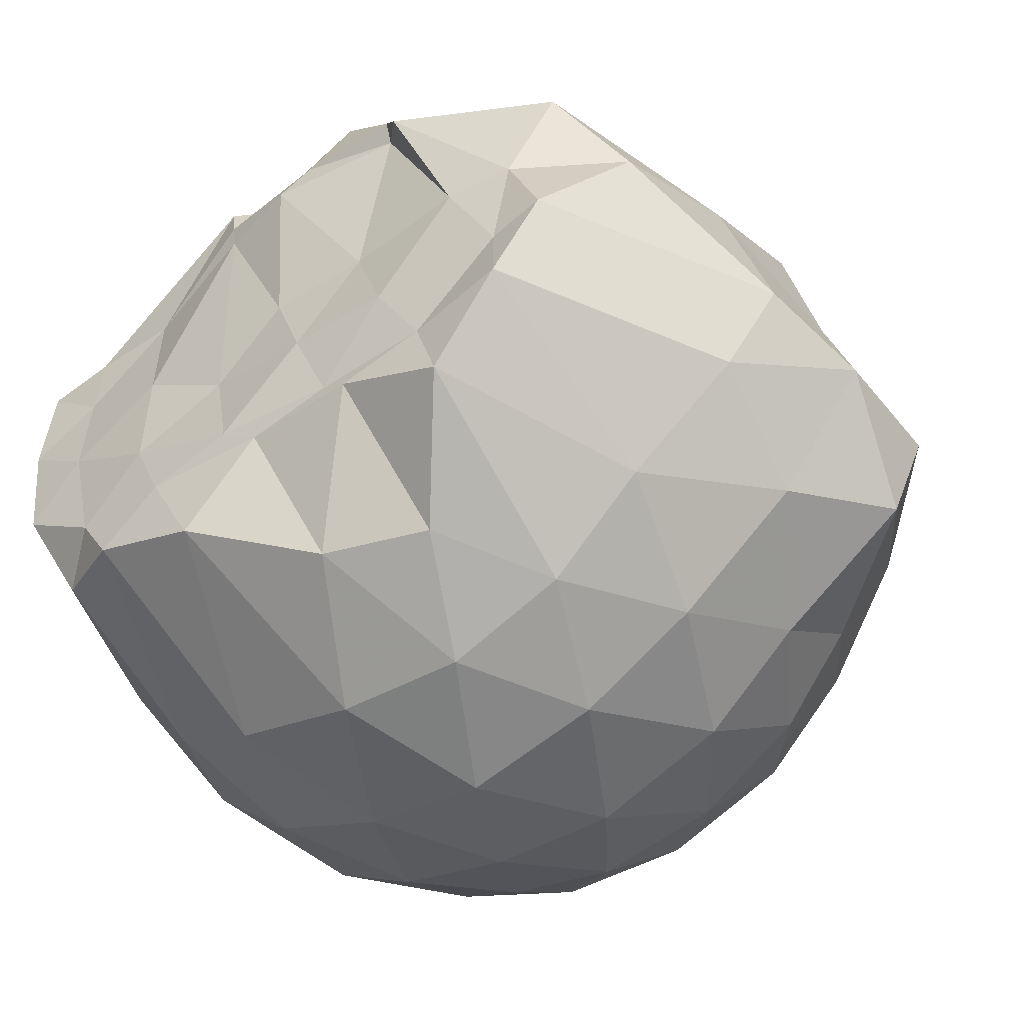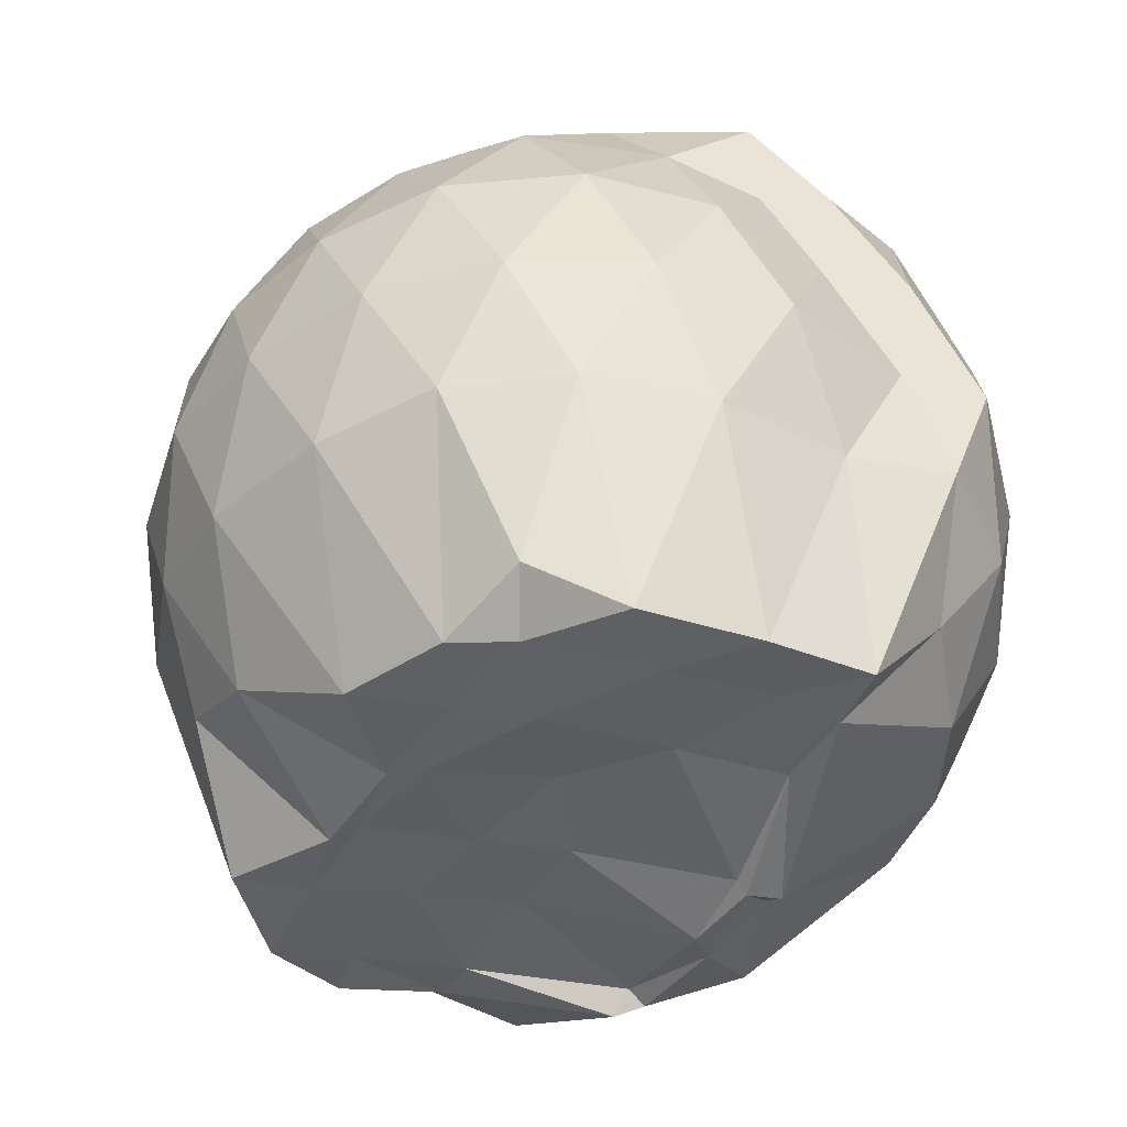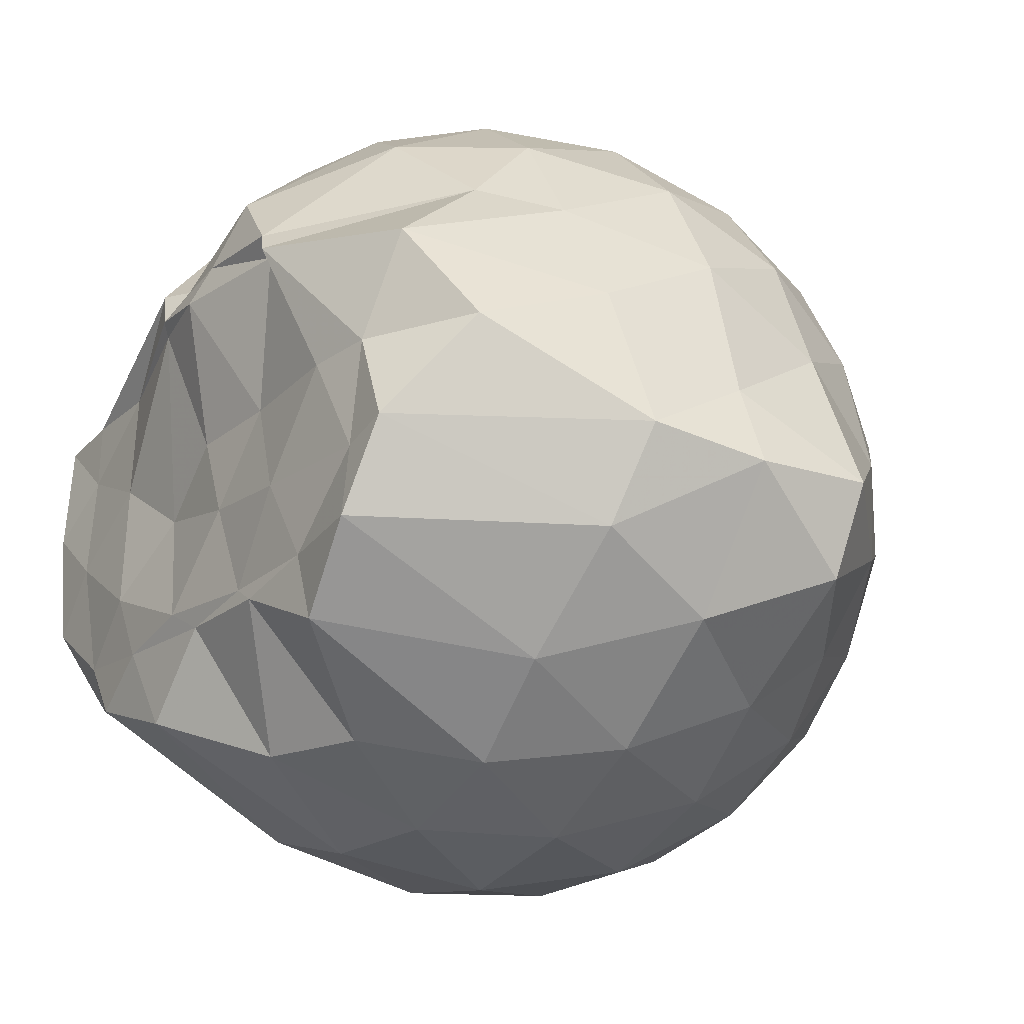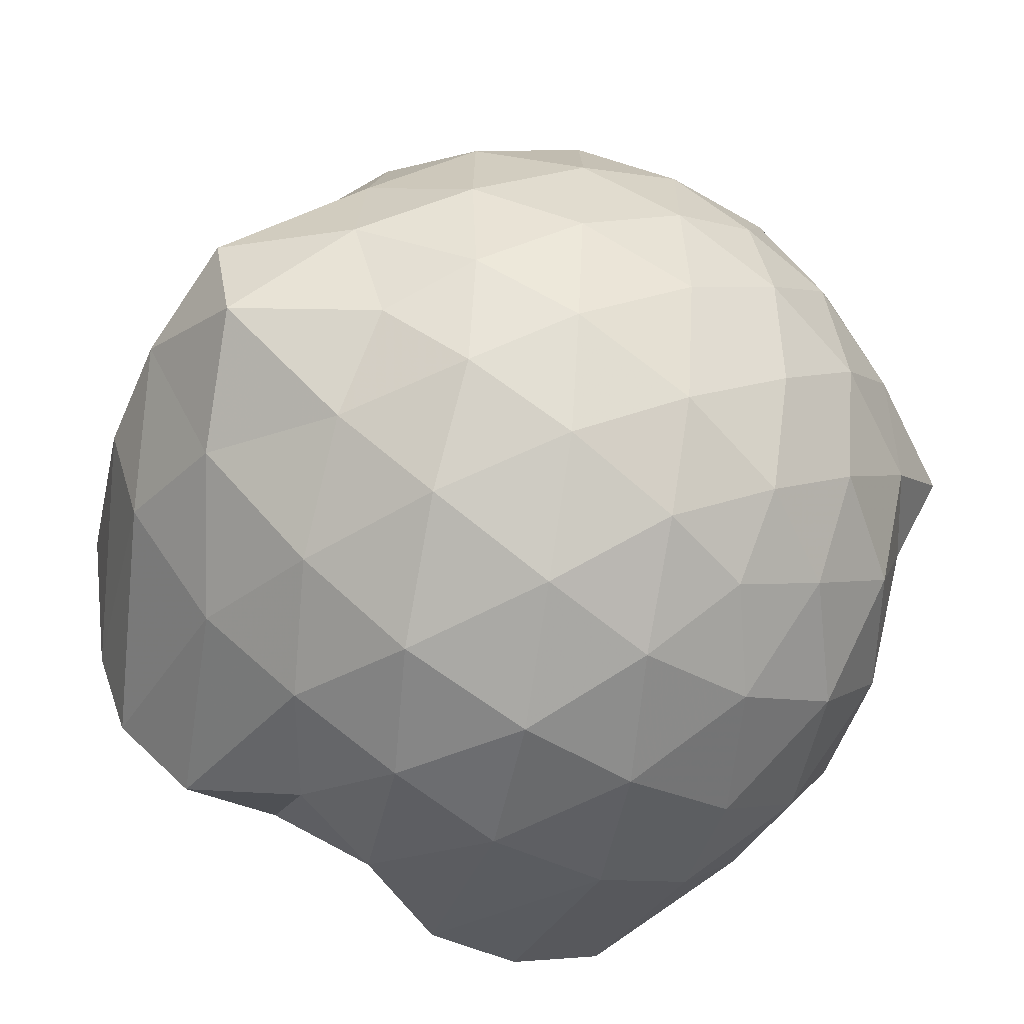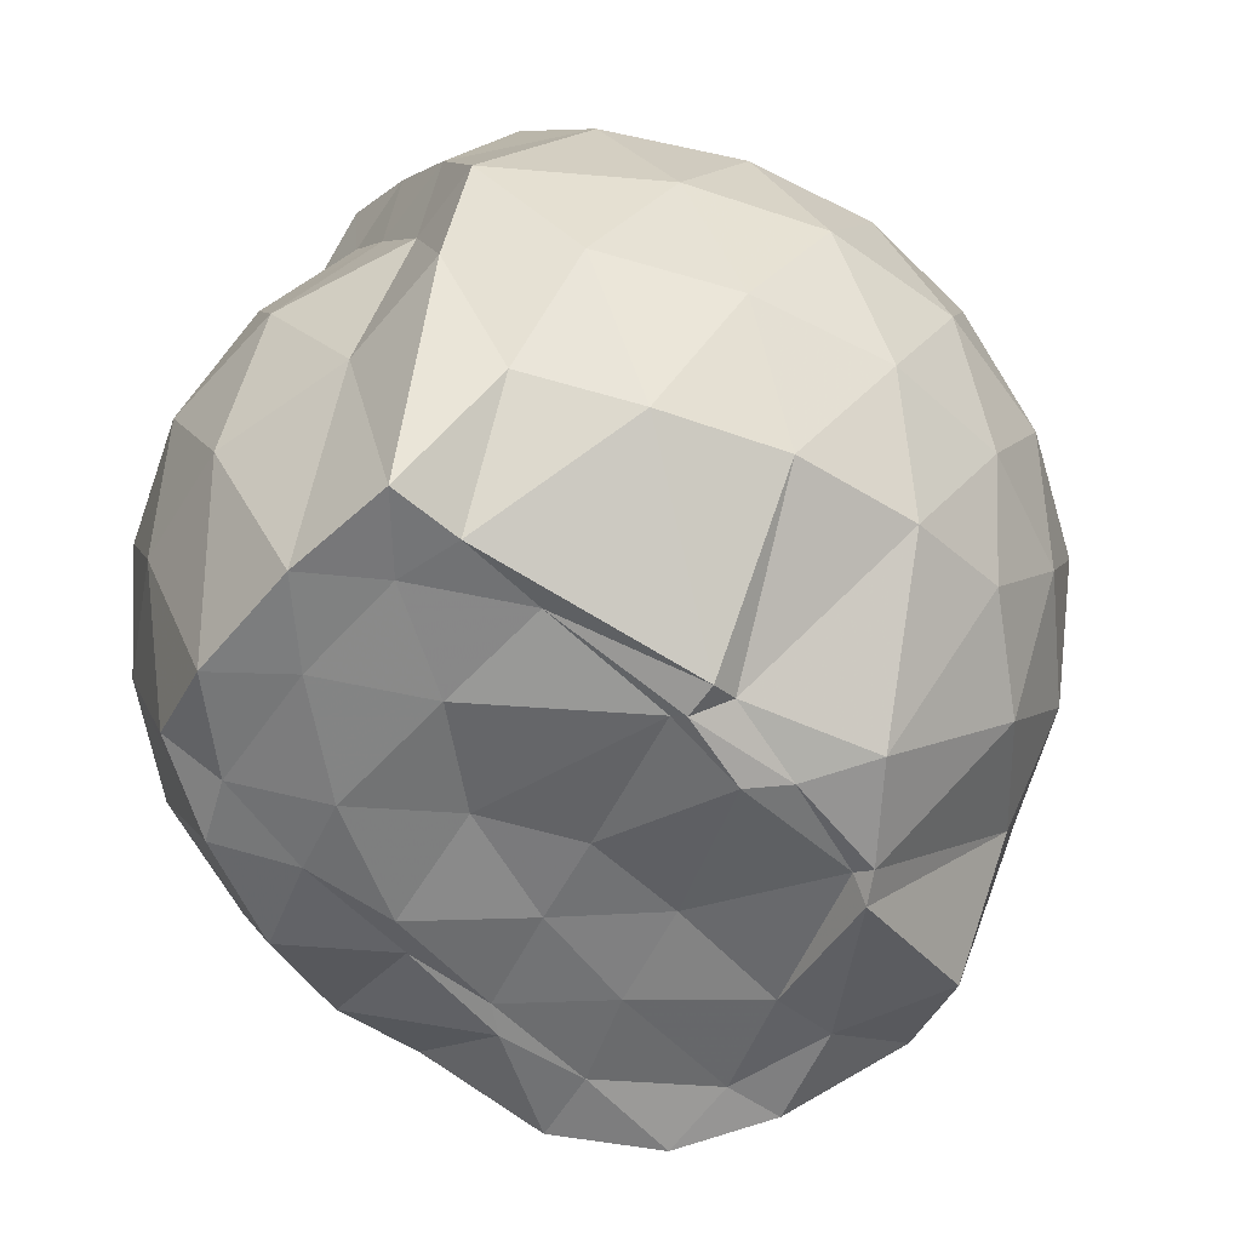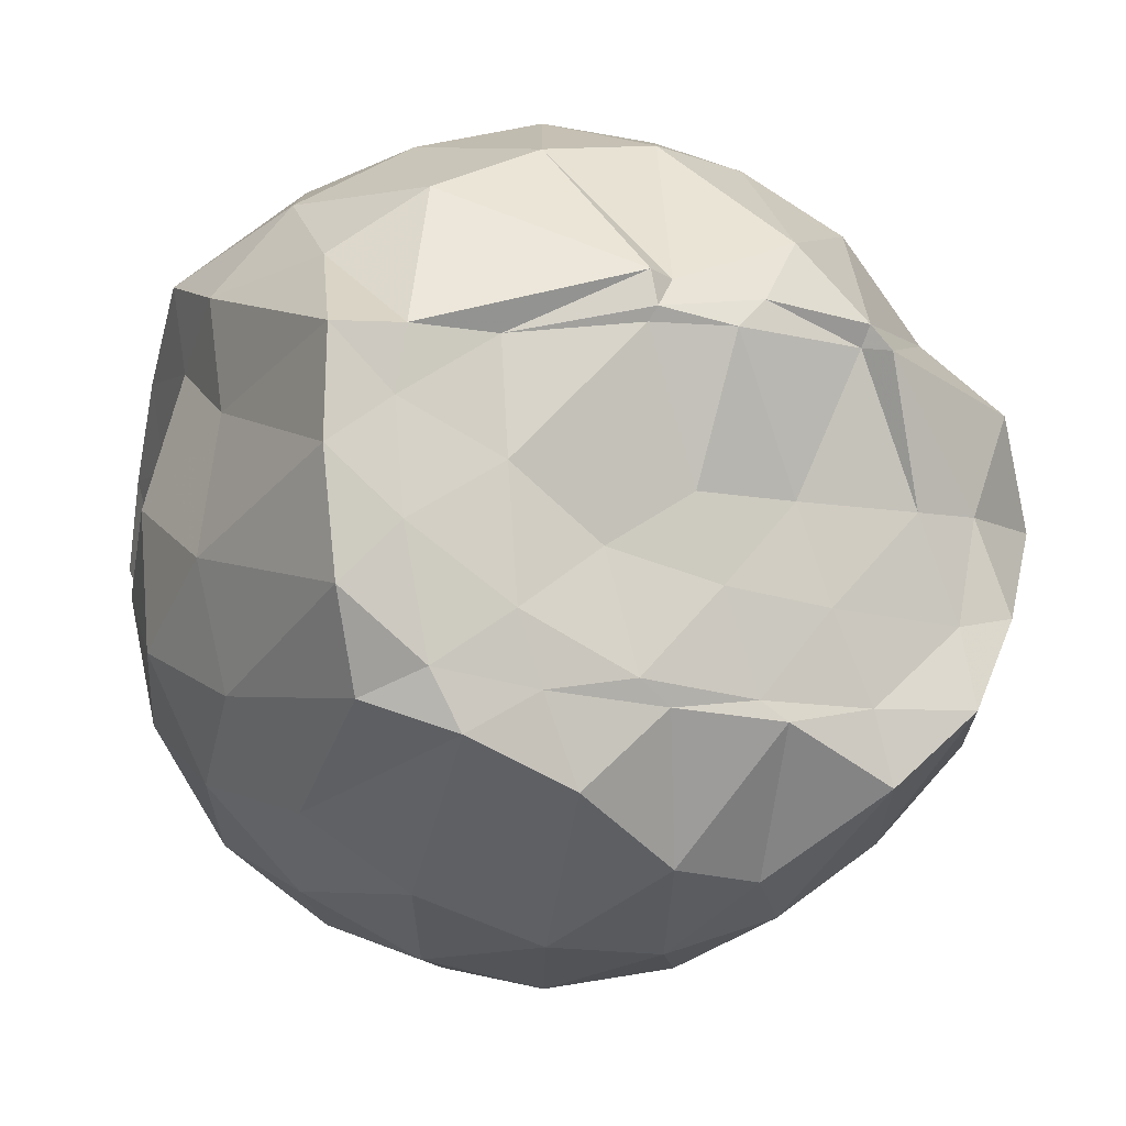
<metadata>
{"format":"obj","ext":"obj","renderer":"f3d","projection":"perspective","resolution":1024,"background":"white","views":[{"elev":-50.8,"azim":-143.4,"up":"+Y"},{"elev":-40.1,"azim":63.3,"up":"+Z"},{"elev":-23.7,"azim":-125.0,"up":"+Y"},{"elev":-65.1,"azim":-33.8,"up":"+Y"},{"elev":-58.2,"azim":134.2,"up":"+Z"},{"elev":-11.7,"azim":157.1,"up":"+Y"}]}
</metadata>
<code>
v -2.389 -0.3368 0.3414
v -2.384 -0.3559 -1.438
v -1.593 -0.2833 -0.1676
v -1.566 -0.1208 -0.1114
v -1.673 0.1184 -0.06399
v -1.92 0.3358 -0.09855
v -2.118 0.4673 -0.1545
v -2.352 0.4729 -0.09731
v -2.63 0.4171 -0.0724
v -2.889 0.298 -0.09639
v -3.076 0.1502 -0.1541
v -3.156 -0.07156 -0.09737
v -3.21 -0.3595 -0.07405
v -3.215 -0.6156 -0.09672
v -3.092 -0.8341 -0.1545
v -2.896 -0.9755 -0.09746
v -2.64 -1.092 -0.07402
v -2.359 -1.149 -0.09748
v -2.132 -1.135 -0.156
v -1.937 -1.002 -0.1008
v -1.734 -0.7963 -0.07829
v -1.624 -0.4964 -0.1053
v -1.565 -0.1563 -0.3633
v -1.533 0.05173 -0.3451
v -1.7 0.3197 -0.3391
v -1.954 0.4978 -0.3661
v -2.227 0.5852 -0.3639
v -2.516 0.5787 -0.3385
v -2.817 0.4784 -0.3357
v -3.053 0.3155 -0.3629
v -3.224 0.07993 -0.3657
v -3.305 -0.1967 -0.3361
v -3.449 -0.5612 -0.3305
v -3.378 -0.7803 -0.3633
v -3.066 -0.9925 -0.3643
v -2.827 -1.155 -0.3375
v -2.523 -1.253 -0.3386
v -2.243 -1.255 -0.3672
v -1.967 -1.166 -0.3675
v -1.733 -0.9946 -0.3401
v -1.562 -0.7324 -0.34
v -1.495 -0.4503 -0.3676
v -1.532 0.001018 -0.6357
v -1.496 0.1911 -0.6509
v -1.797 0.45 -0.6494
v -2.073 0.5881 -0.6495
v -2.378 0.635 -0.6442
v -2.686 0.5867 -0.6453
v -2.961 0.444 -0.6453
v -3.177 0.2231 -0.6502
v -3.316 -0.04769 -0.647
v -3.392 -0.3924 -0.6373
v -3.452 -0.5849 -0.6246
v -3.249 -0.8988 -0.6455
v -2.968 -1.122 -0.649
v -2.695 -1.261 -0.6475
v -2.38 -1.314 -0.644
v -2.09 -1.257 -0.6506
v -1.811 -1.12 -0.6518
v -1.597 -0.9008 -0.6514
v -1.461 -0.6249 -0.6513
v -1.44 -0.315 -0.6499
v -1.512 0.1017 -0.8888
v -1.68 0.3173 -0.9266
v -1.944 0.4768 -0.9547
v -2.244 0.5739 -0.9569
v -2.531 0.5789 -0.9287
v -2.807 0.4889 -0.9282
v -3.037 0.3033 -0.9655
v -3.188 0.05769 -0.9711
v -3.319 -0.2091 -0.947
v -3.405 -0.5429 -0.89
v -3.293 -0.7606 -0.93
v -3.048 -0.997 -0.9579
v -2.813 -1.165 -0.9304
v -2.54 -1.252 -0.9298
v -2.254 -1.246 -0.9583
v -1.955 -1.147 -0.9597
v -1.718 -0.9859 -0.9343
v -1.555 -0.7544 -0.9357
v -1.48 -0.4746 -0.9563
v -1.532 -0.157 -0.9328
v -1.672 0.1348 -1.172
v -1.878 0.2866 -1.24
v -2.13 0.4048 -1.234
v -2.407 0.4604 -1.209
v -2.644 0.4561 -1.143
v -2.852 0.3086 -1.221
v -3.083 0.1032 -1.147
v -3.15 -0.1094 -1.386
v -3.273 -0.3338 -1.262
v -3.13 -0.5621 -1.422
v -3.024 -0.7683 -1.445
v -2.842 -0.9365 -1.409
v -2.651 -1.115 -1.171
v -2.417 -1.105 -1.251
v -2.14 -0.9783 -1.407
v -1.89 -0.8784 -1.418
v -1.701 -0.8076 -1.33
v -1.625 -0.6031 -1.425
v -1.594 -0.329 -1.43
v -1.603 -0.08142 -1.419
v -1.591 -0.3038 0.04289
v -1.741 -0.0963 0.1065
v -1.961 0.1508 0.0988
v -2.162 0.3333 0.03735
v -2.431 0.2999 0.0995
v -2.724 0.2046 0.1011
v -2.964 0.07159 0.03924
v -3.02 -0.1914 0.1012
v -3.023 -0.4919 0.09966
v -2.968 -0.7526 0.03703
v -2.733 -0.8816 0.09722
v -2.44 -0.9745 0.09866
v -2.162 -1.01 0.03512
v -1.971 -0.8196 0.09753
v -1.775 -0.5612 0.09375
v -1.875 -0.3362 0.2034
v -2.046 -0.09206 0.2482
v -2.231 0.1282 0.2088
v -2.513 0.05501 0.2511
v -2.788 -0.05376 0.2104
v -2.808 -0.3406 0.249
v -2.791 -0.6262 0.2082
v -2.522 -0.7315 0.2489
v -2.234 -0.8031 0.2079
v -2.046 -0.5794 0.2456
v -2.147 -0.3361 0.3136
v -2.311 -0.1128 0.311
v -2.58 -0.2003 0.3143
v -2.581 -0.4758 0.3121
v -2.316 -0.56 0.312
v -1.766 -0.06756 -1.421
v -2.254 0.07811 -1.507
v -2.318 0.07281 -1.474
v -2.599 0.1838 -1.478
v -2.751 0.01595 -1.515
v -2.791 -0.04211 -1.537
v -3.046 -0.35 -1.418
v -3.003 -0.5881 -1.416
v -2.795 -0.7739 -1.416
v -2.595 -0.8142 -1.423
v -2.333 -0.7993 -1.417
v -2.05 -0.7838 -1.434
v -1.817 -0.7499 -1.423
v -1.758 -0.467 -1.435
v -1.745 -0.2149 -1.414
v -1.966 -0.06695 -1.419
v -2.268 0.000691 -1.512
v -2.509 0.04107 -1.515
v -2.744 -0.02891 -1.487
v -2.895 -0.3569 -1.442
v -2.692 -0.574 -1.435
v -2.533 -0.772 -1.417
v -2.255 -0.7474 -1.439
v -1.991 -0.627 -1.449
v -1.976 -0.3283 -1.433
v -2.254 -0.02946 -1.492
v -2.437 -0.02928 -1.533
v -2.617 -0.3546 -1.427
v -2.448 -0.5449 -1.431
v -2.191 -0.4808 -1.415
f 3 23 4
f 4 23 24
f 4 24 5
f 5 24 25
f 5 25 6
f 6 25 26
f 6 26 7
f 7 26 27
f 7 27 8
f 8 27 28
f 8 28 9
f 9 28 29
f 9 29 10
f 10 29 30
f 10 30 11
f 11 30 31
f 11 31 12
f 12 31 32
f 12 32 13
f 13 32 33
f 13 33 14
f 14 33 34
f 14 34 15
f 15 34 35
f 15 35 16
f 16 35 36
f 16 36 17
f 17 36 37
f 17 37 18
f 18 37 38
f 18 38 19
f 19 38 39
f 19 39 20
f 20 39 40
f 20 40 21
f 21 40 41
f 21 41 22
f 22 41 42
f 22 42 3
f 3 42 23
f 23 43 24
f 24 43 44
f 24 44 25
f 25 44 45
f 25 45 26
f 26 45 46
f 26 46 27
f 27 46 47
f 27 47 28
f 28 47 48
f 28 48 29
f 29 48 49
f 29 49 30
f 30 49 50
f 30 50 31
f 31 50 51
f 31 51 32
f 32 51 52
f 32 52 33
f 33 52 53
f 33 53 34
f 34 53 54
f 34 54 35
f 35 54 55
f 35 55 36
f 36 55 56
f 36 56 37
f 37 56 57
f 37 57 38
f 38 57 58
f 38 58 39
f 39 58 59
f 39 59 40
f 40 59 60
f 40 60 41
f 41 60 61
f 41 61 42
f 42 61 62
f 42 62 23
f 23 62 43
f 43 63 44
f 44 63 64
f 44 64 45
f 45 64 65
f 45 65 46
f 46 65 66
f 46 66 47
f 47 66 67
f 47 67 48
f 48 67 68
f 48 68 49
f 49 68 69
f 49 69 50
f 50 69 70
f 50 70 51
f 51 70 71
f 51 71 52
f 52 71 72
f 52 72 53
f 53 72 73
f 53 73 54
f 54 73 74
f 54 74 55
f 55 74 75
f 55 75 56
f 56 75 76
f 56 76 57
f 57 76 77
f 57 77 58
f 58 77 78
f 58 78 59
f 59 78 79
f 59 79 60
f 60 79 80
f 60 80 61
f 61 80 81
f 61 81 62
f 62 81 82
f 62 82 43
f 43 82 63
f 63 83 64
f 64 83 84
f 64 84 65
f 65 84 85
f 65 85 66
f 66 85 86
f 66 86 67
f 67 86 87
f 67 87 68
f 68 87 88
f 68 88 69
f 69 88 89
f 69 89 70
f 70 89 90
f 70 90 71
f 71 90 91
f 71 91 72
f 72 91 92
f 72 92 73
f 73 92 93
f 73 93 74
f 74 93 94
f 74 94 75
f 75 94 95
f 75 95 76
f 76 95 96
f 76 96 77
f 77 96 97
f 77 97 78
f 78 97 98
f 78 98 79
f 79 98 99
f 79 99 80
f 80 99 100
f 80 100 81
f 81 100 101
f 81 101 82
f 82 101 102
f 82 102 63
f 63 102 83
f 103 104 118
f 104 119 118
f 104 105 119
f 105 120 119
f 105 106 120
f 106 107 120
f 107 121 120
f 107 108 121
f 108 122 121
f 108 109 122
f 109 110 122
f 110 123 122
f 110 111 123
f 111 124 123
f 111 112 124
f 112 113 124
f 113 125 124
f 113 114 125
f 114 126 125
f 114 115 126
f 115 116 126
f 116 127 126
f 116 117 127
f 117 118 127
f 117 103 118
f 118 119 128
f 119 129 128
f 119 120 129
f 120 121 129
f 121 130 129
f 121 122 130
f 122 123 130
f 123 131 130
f 123 124 131
f 124 125 131
f 125 132 131
f 125 126 132
f 126 127 132
f 127 128 132
f 127 118 128
f 133 148 134
f 134 148 149
f 134 149 135
f 135 149 150
f 135 150 136
f 136 150 137
f 137 150 151
f 137 151 138
f 138 151 152
f 138 152 139
f 139 152 140
f 140 152 153
f 140 153 141
f 141 153 154
f 141 154 142
f 142 154 143
f 143 154 155
f 143 155 144
f 144 155 156
f 144 156 145
f 145 156 146
f 146 156 157
f 146 157 147
f 147 157 148
f 147 148 133
f 148 158 149
f 149 158 159
f 149 159 150
f 150 159 151
f 151 159 160
f 151 160 152
f 152 160 153
f 153 160 161
f 153 161 154
f 154 161 155
f 155 161 162
f 155 162 156
f 156 162 157
f 157 162 158
f 157 158 148
f 3 4 103
f 103 4 104
f 4 5 104
f 104 5 105
f 5 6 105
f 105 6 106
f 6 7 106
f 7 8 106
f 106 8 107
f 8 9 107
f 107 9 108
f 9 10 108
f 108 10 109
f 10 11 109
f 11 12 109
f 109 12 110
f 12 13 110
f 110 13 111
f 13 14 111
f 111 14 112
f 14 15 112
f 15 16 112
f 112 16 113
f 16 17 113
f 113 17 114
f 17 18 114
f 114 18 115
f 18 19 115
f 19 20 115
f 115 20 116
f 20 21 116
f 116 21 117
f 21 22 117
f 117 22 103
f 22 3 103
f 83 133 84
f 84 133 134
f 84 134 85
f 85 134 135
f 85 135 86
f 86 135 136
f 86 136 87
f 87 136 88
f 88 136 137
f 88 137 89
f 89 137 138
f 89 138 90
f 90 138 139
f 90 139 91
f 91 139 92
f 92 139 140
f 92 140 93
f 93 140 141
f 93 141 94
f 94 141 142
f 94 142 95
f 95 142 96
f 96 142 143
f 96 143 97
f 97 143 144
f 97 144 98
f 98 144 145
f 98 145 99
f 99 145 100
f 100 145 146
f 100 146 101
f 101 146 147
f 101 147 102
f 102 147 133
f 102 133 83
f 128 129 1
f 129 130 1
f 130 131 1
f 131 132 1
f 132 128 1
f 159 158 2
f 160 159 2
f 161 160 2
f 162 161 2
f 158 162 2

</code>
